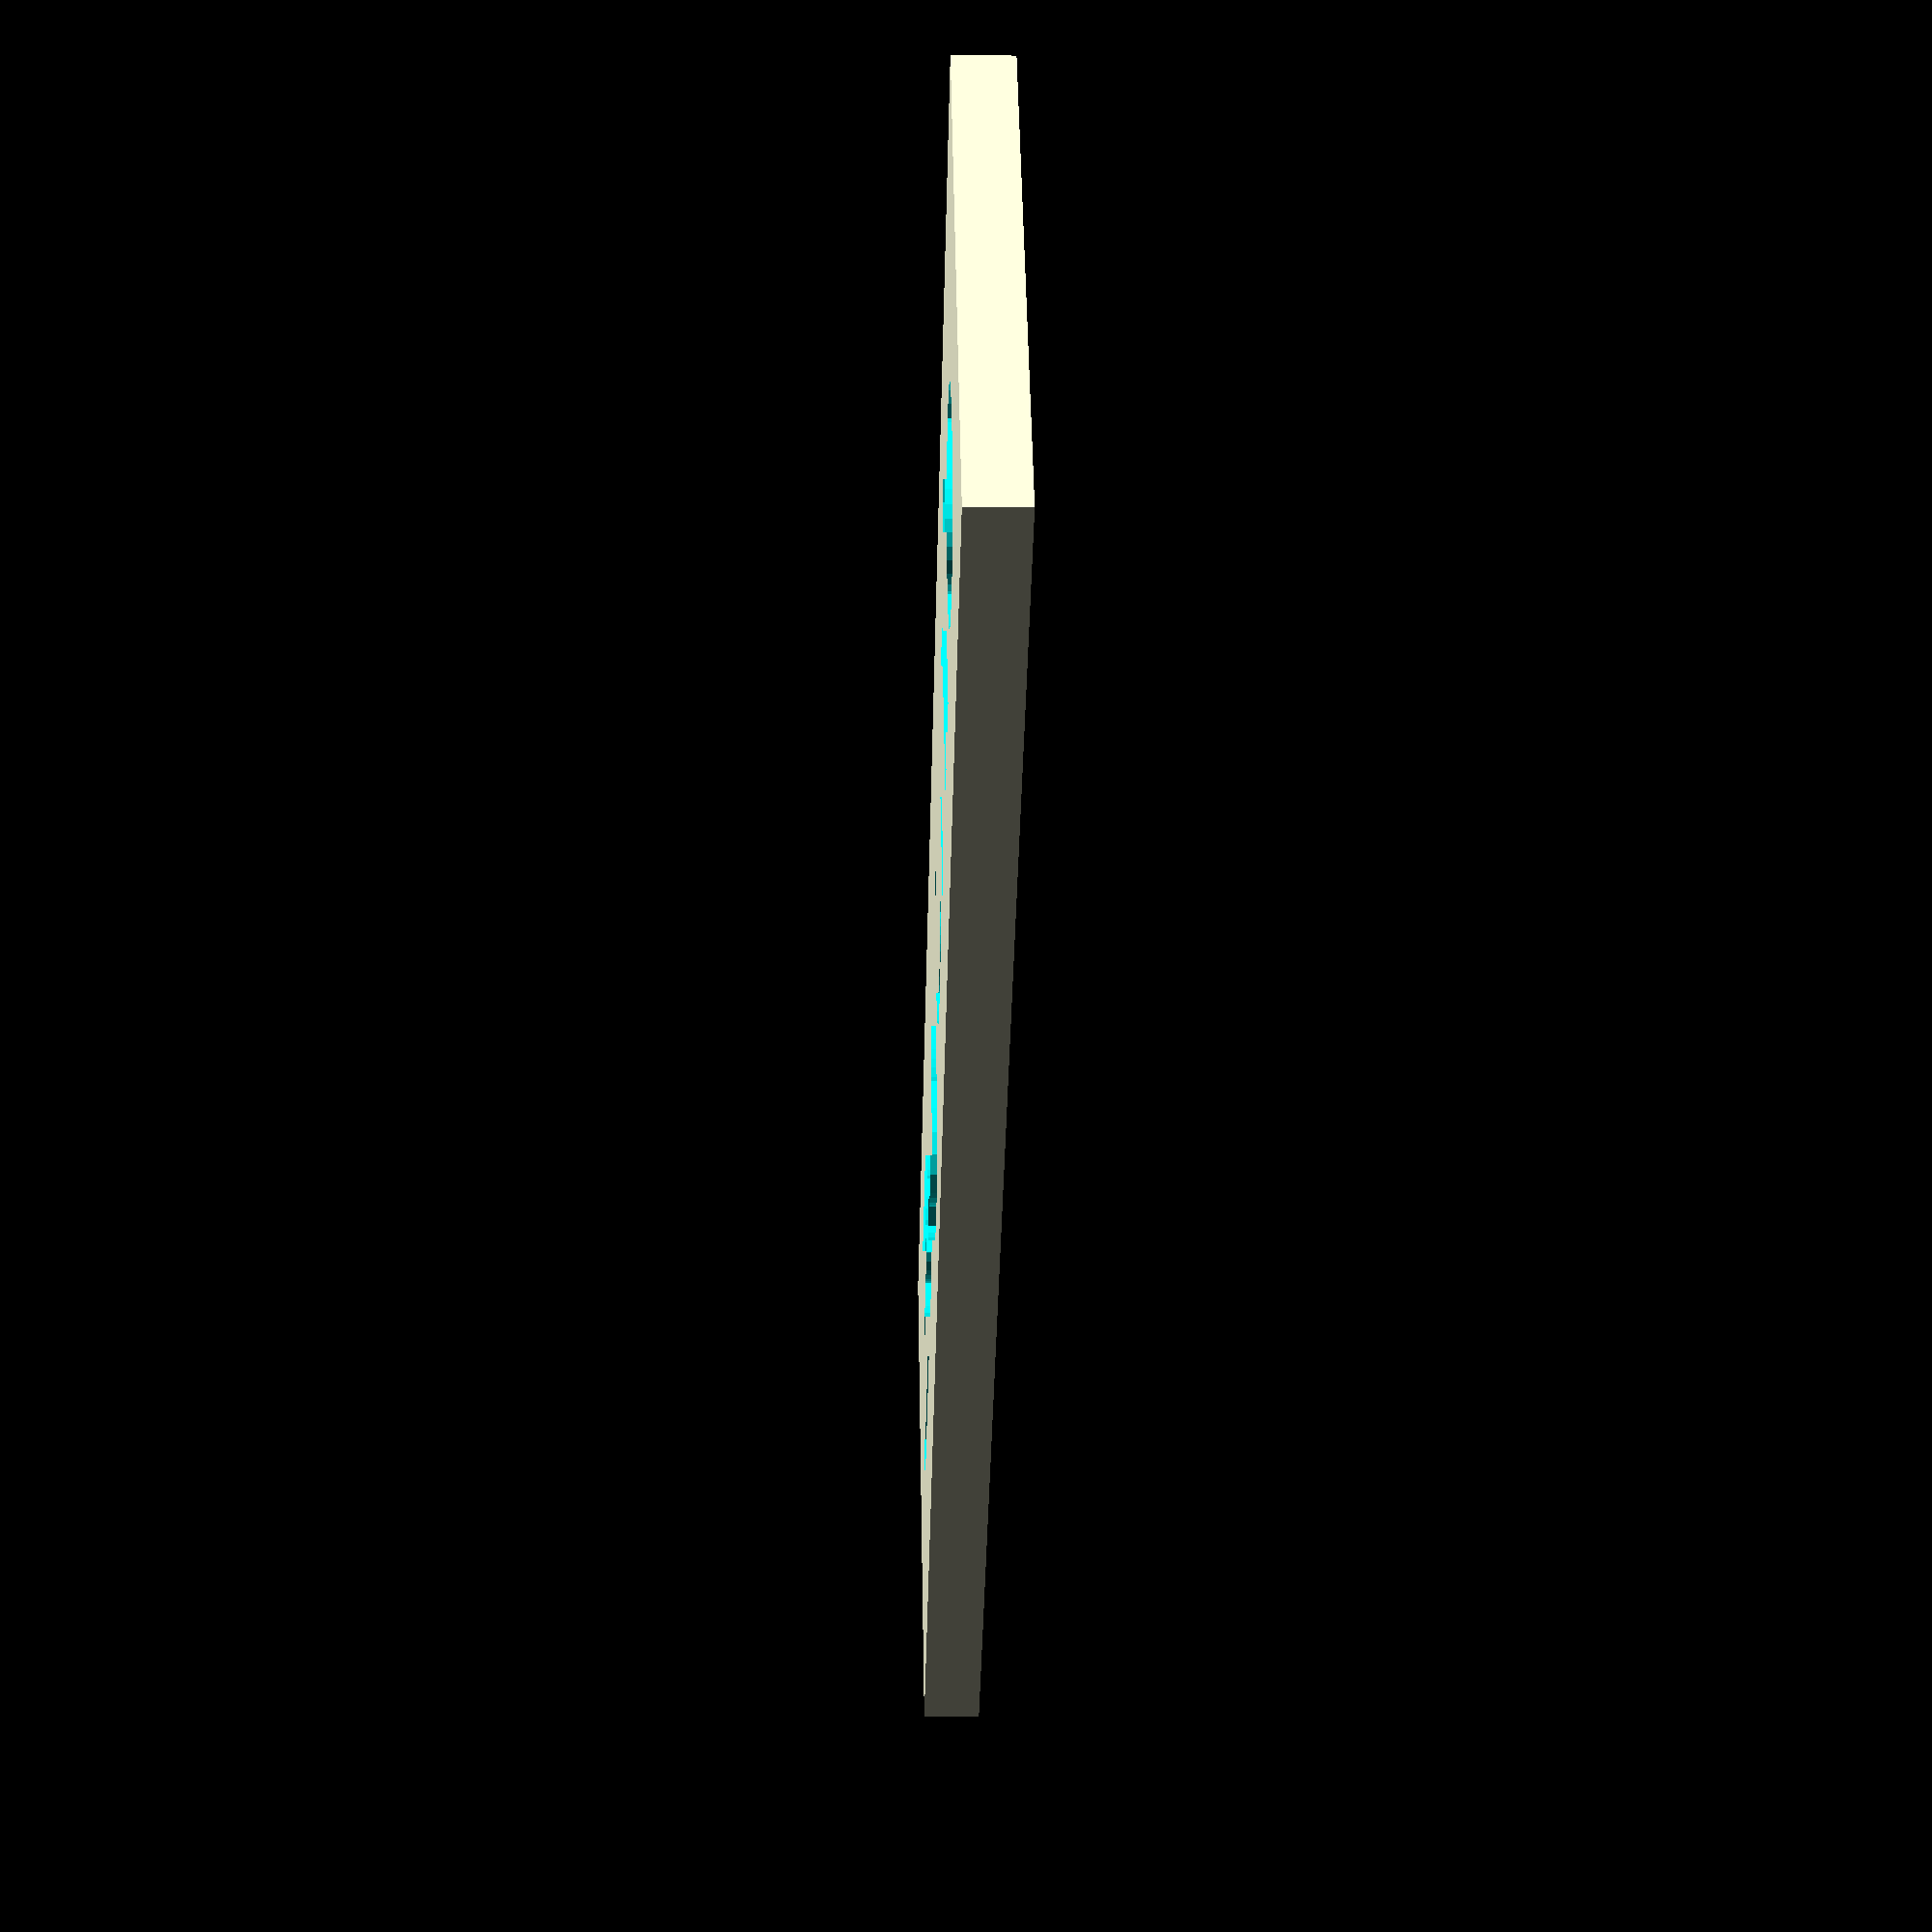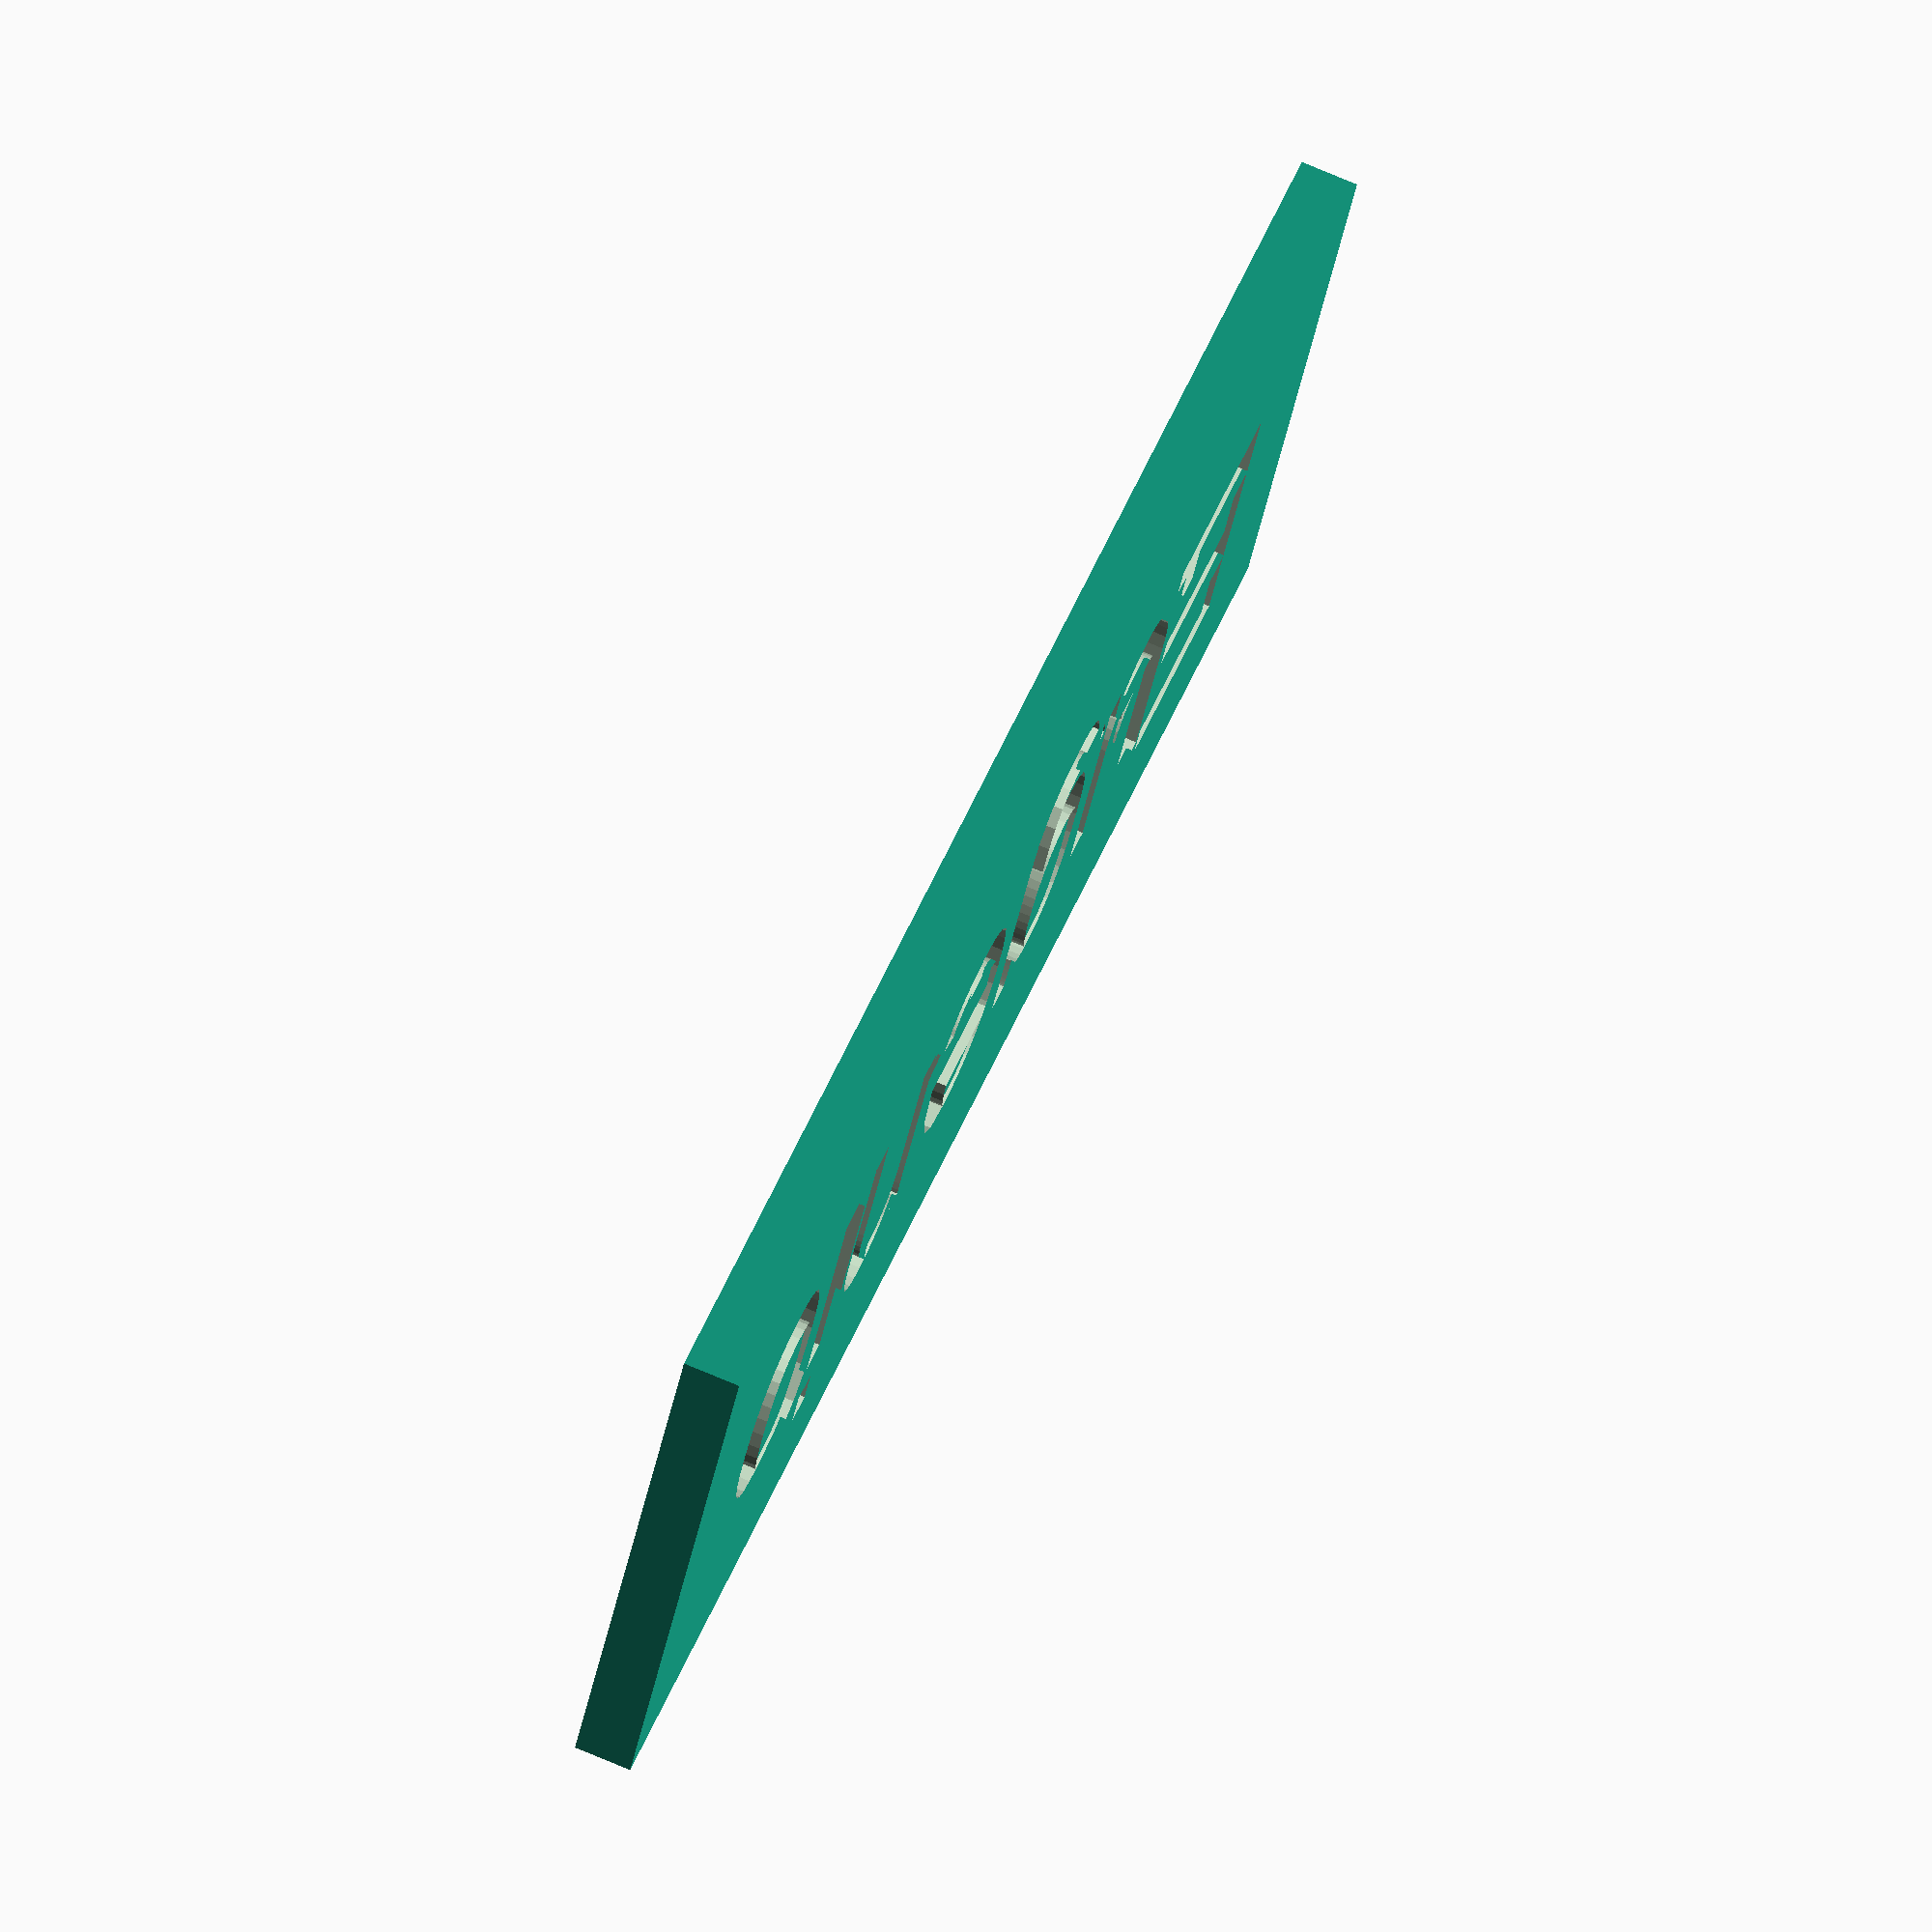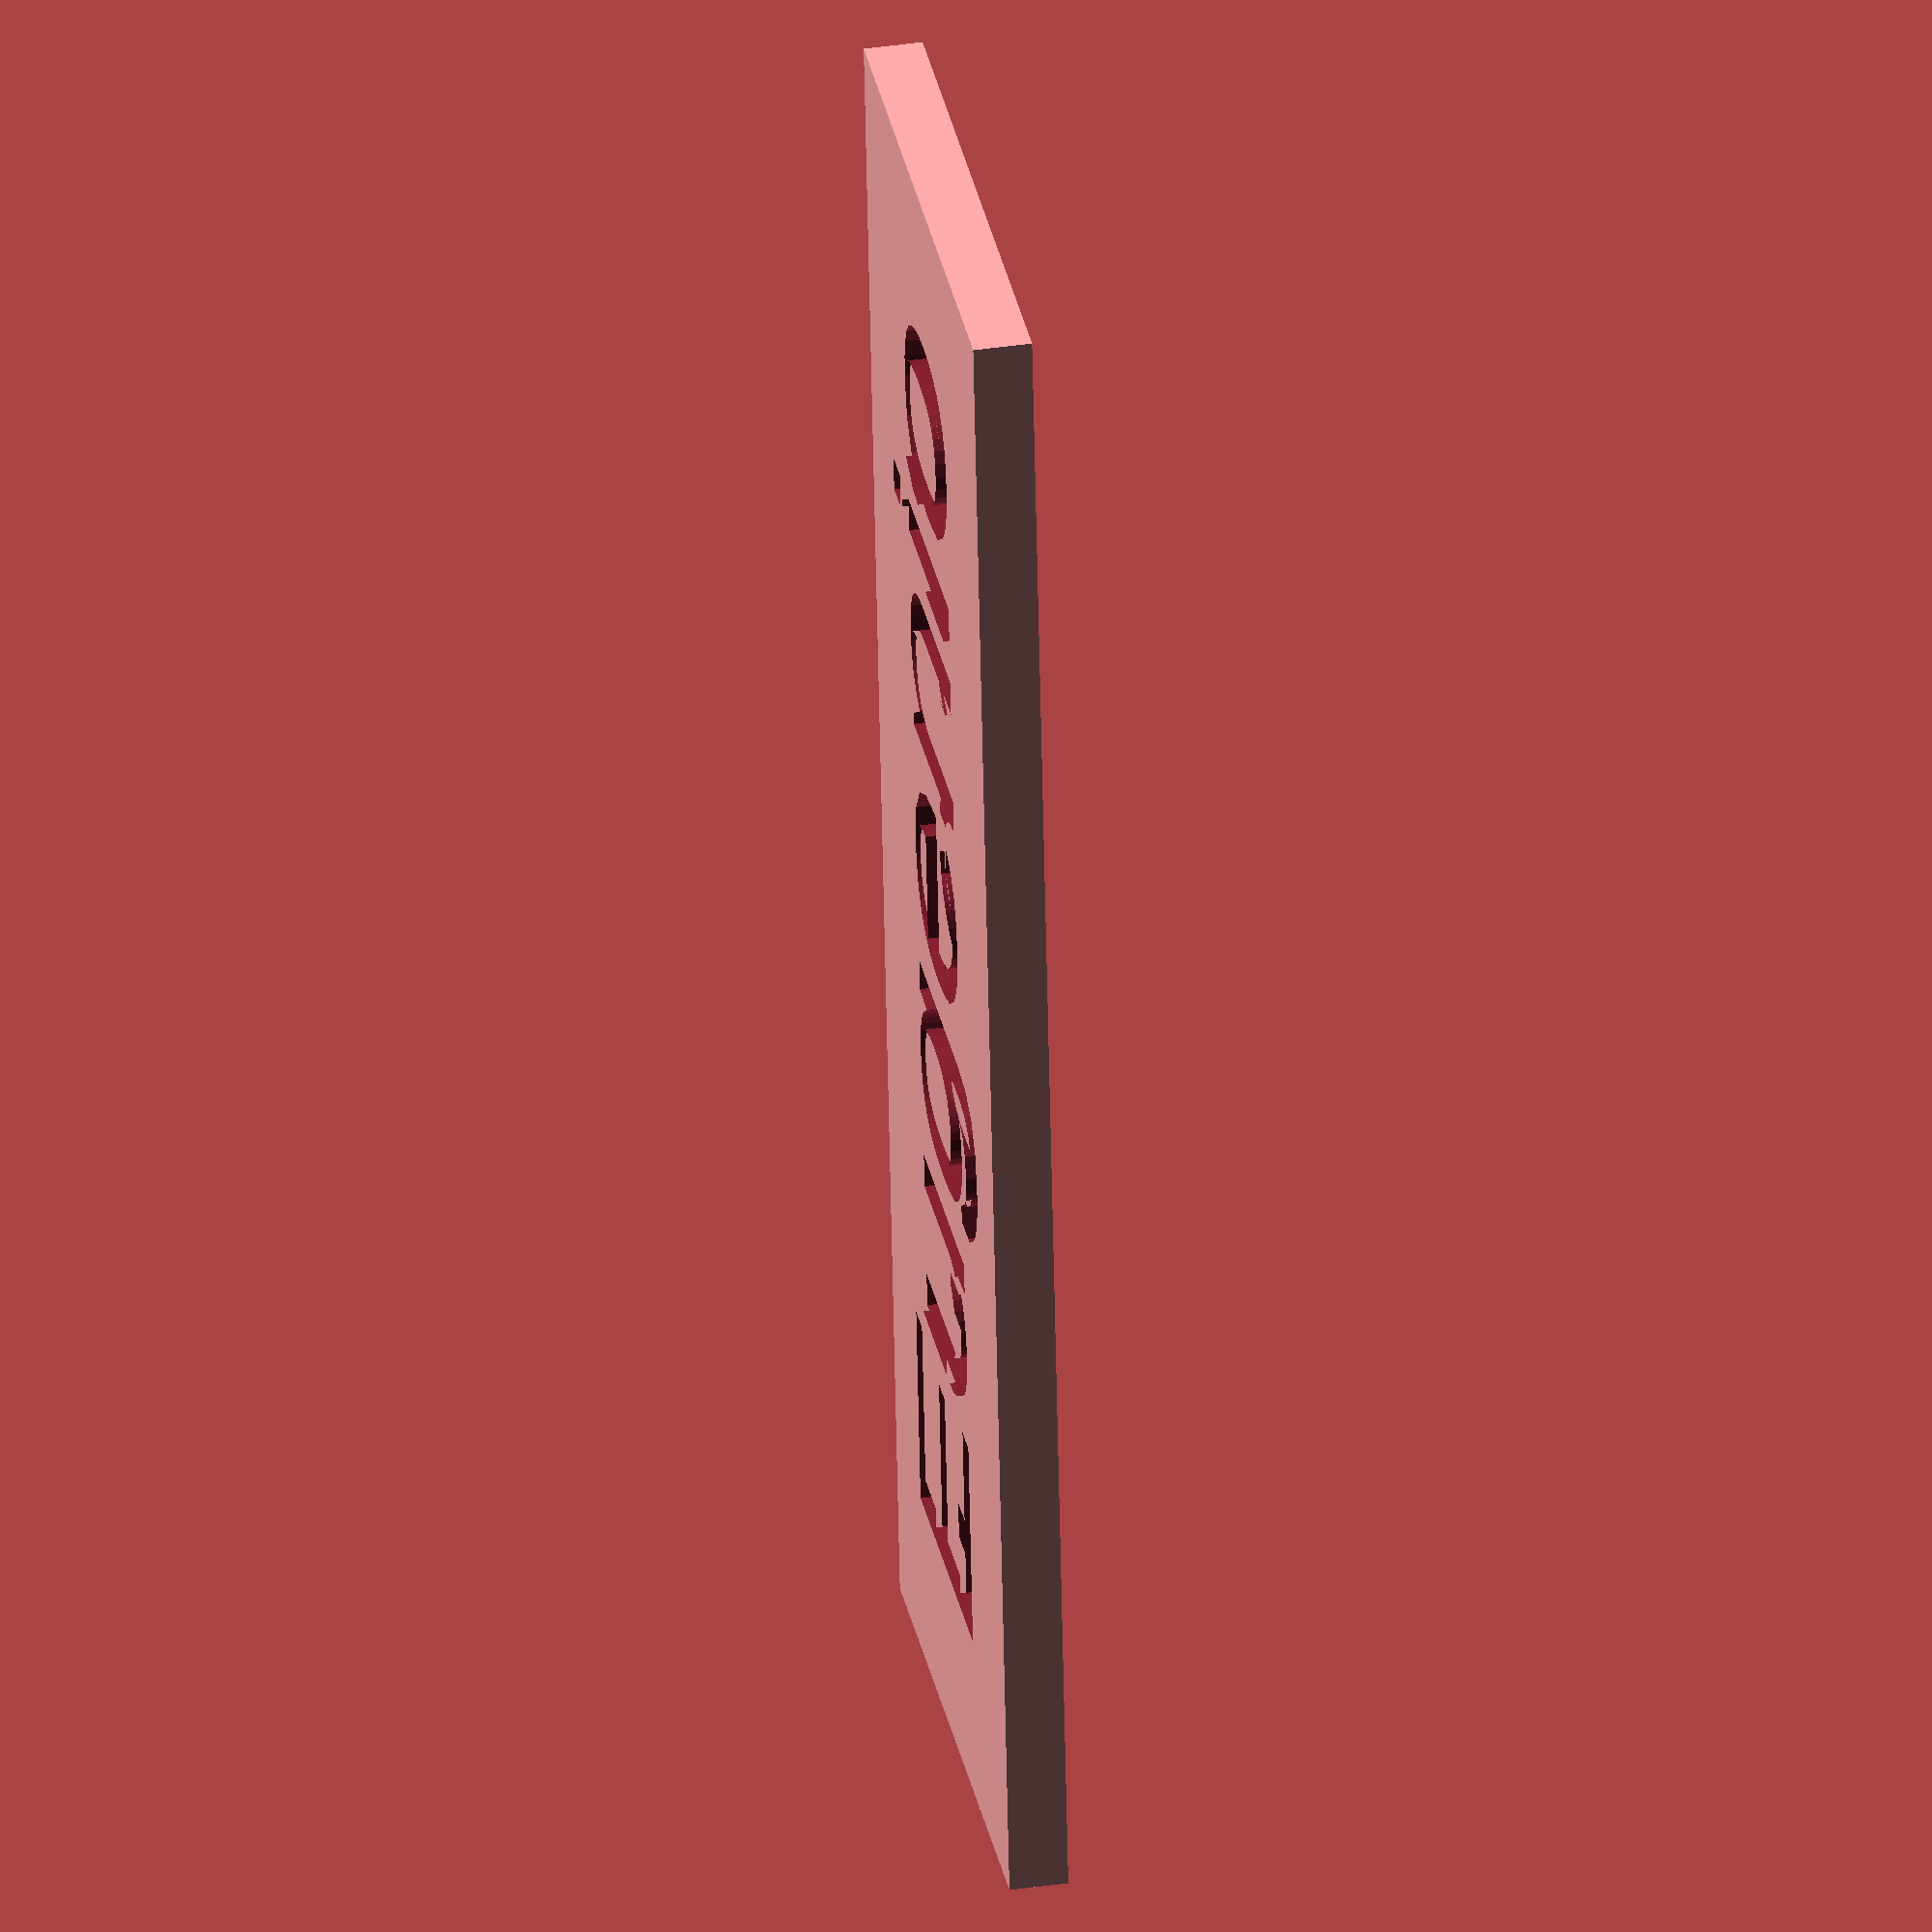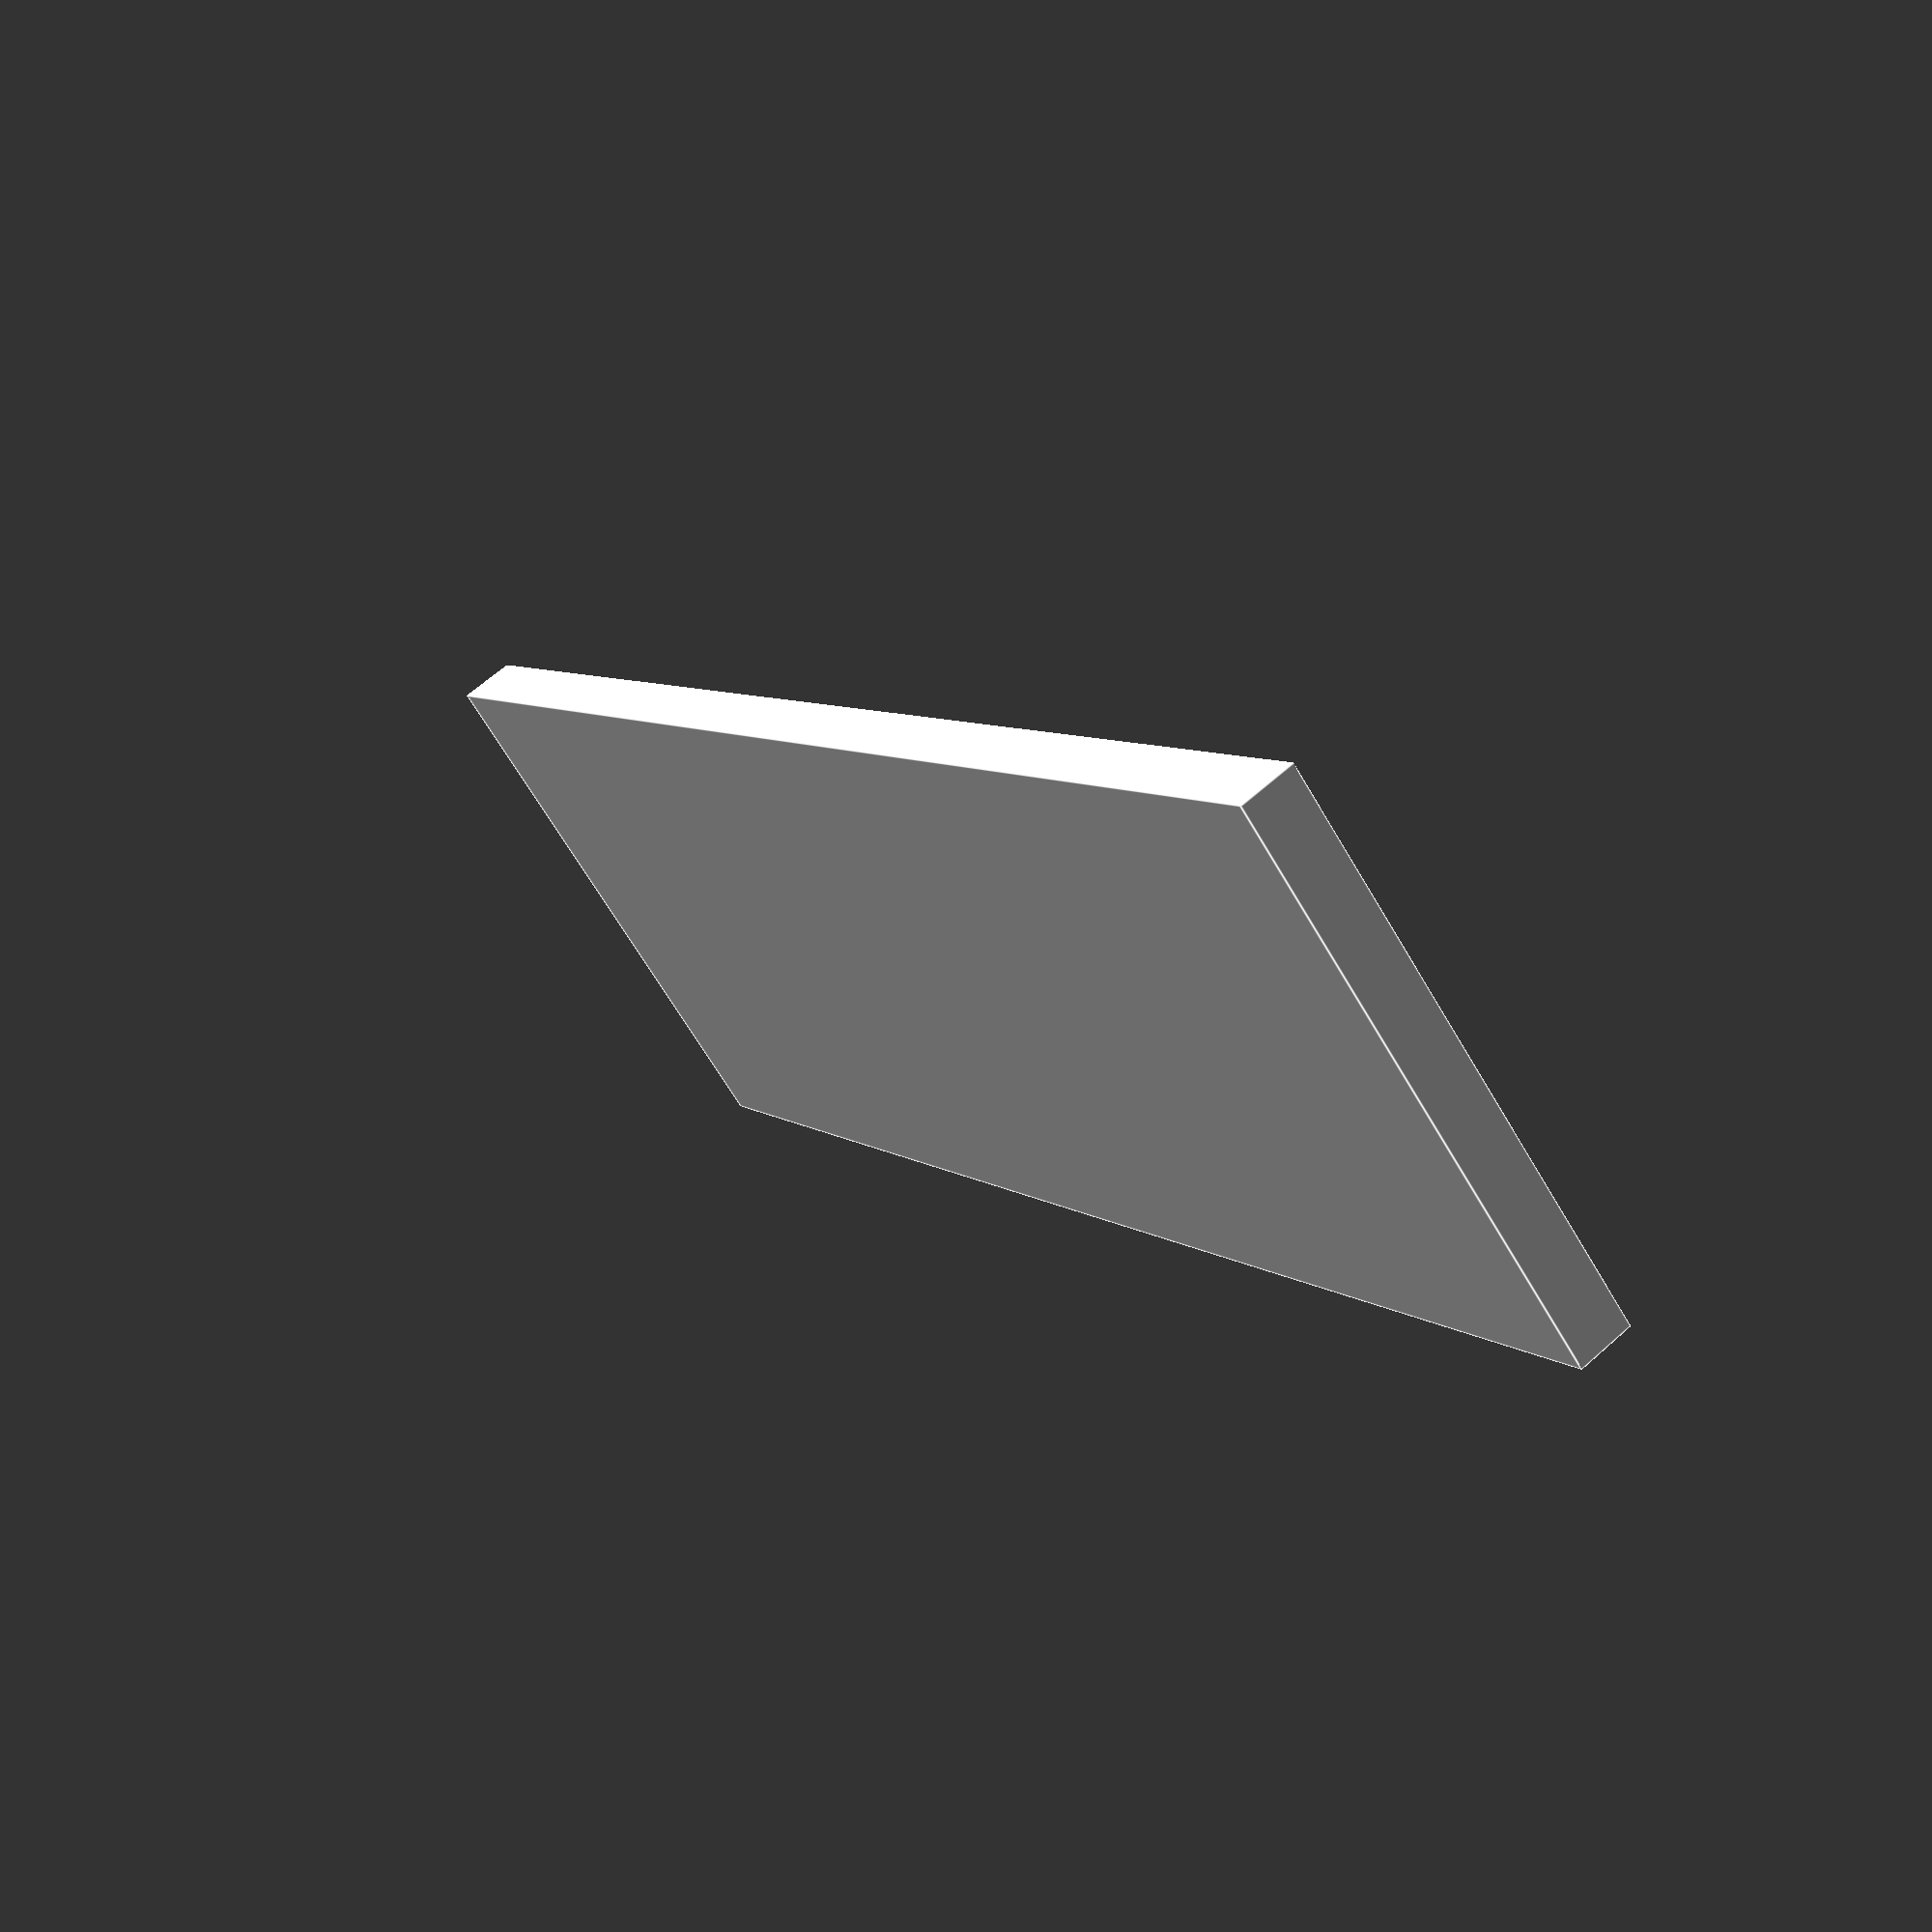
<openscad>
difference()
{
    cube([60,20,2]);
    translate([5,6,1.2])
    linear_extrude(1)
        text("Eugenio", size=10);
}
</openscad>
<views>
elev=4.6 azim=322.7 roll=88.3 proj=p view=solid
elev=284.7 azim=207.9 roll=292.9 proj=o view=solid
elev=142.8 azim=83.7 roll=100.6 proj=o view=solid
elev=296.5 azim=48.9 roll=227.8 proj=p view=edges
</views>
